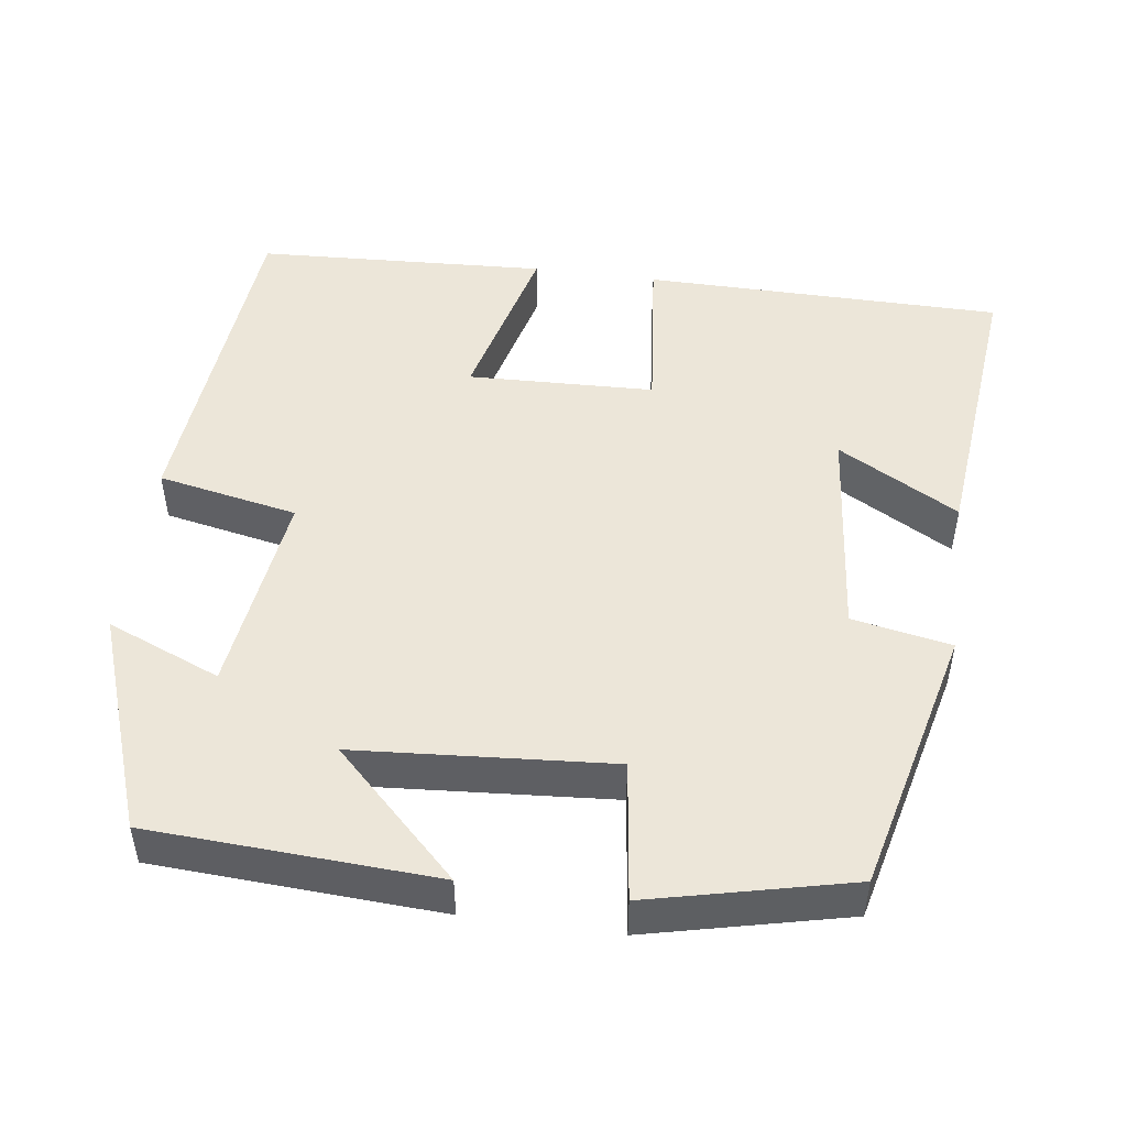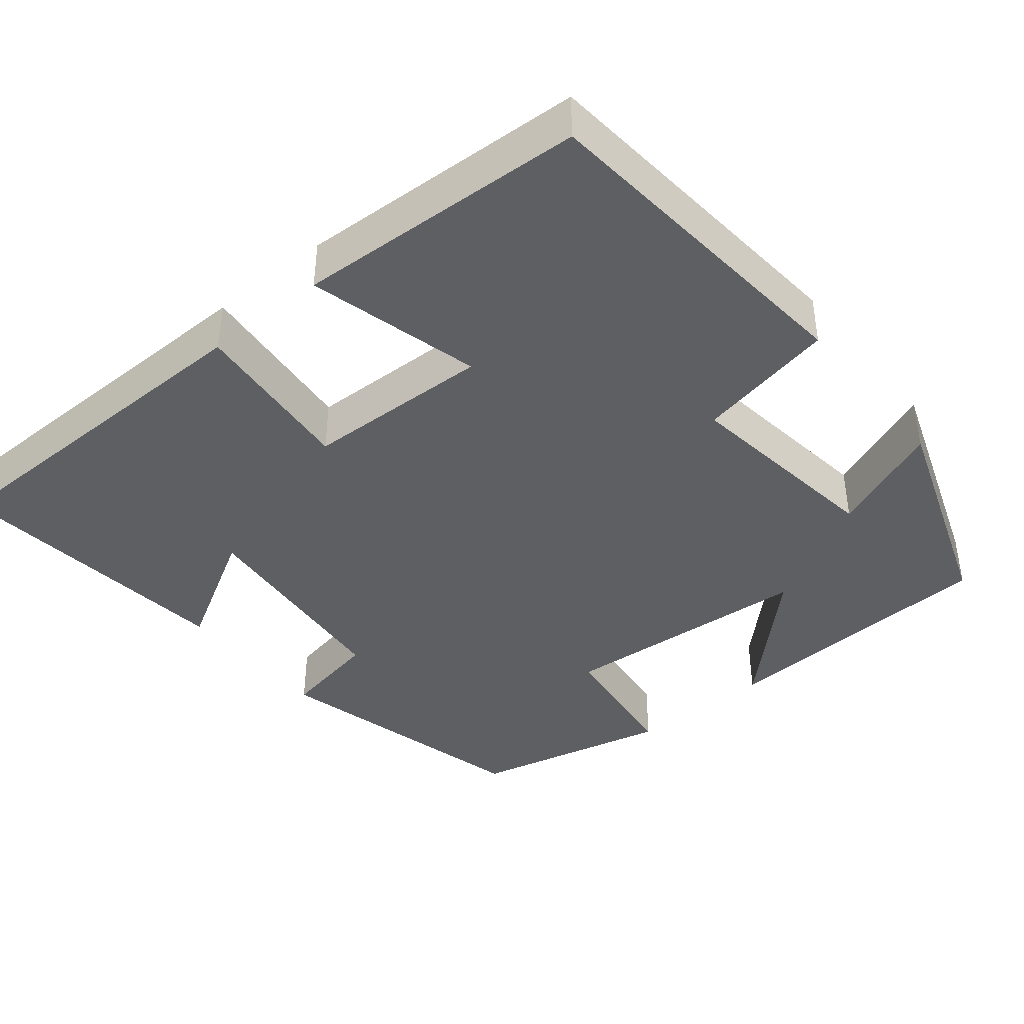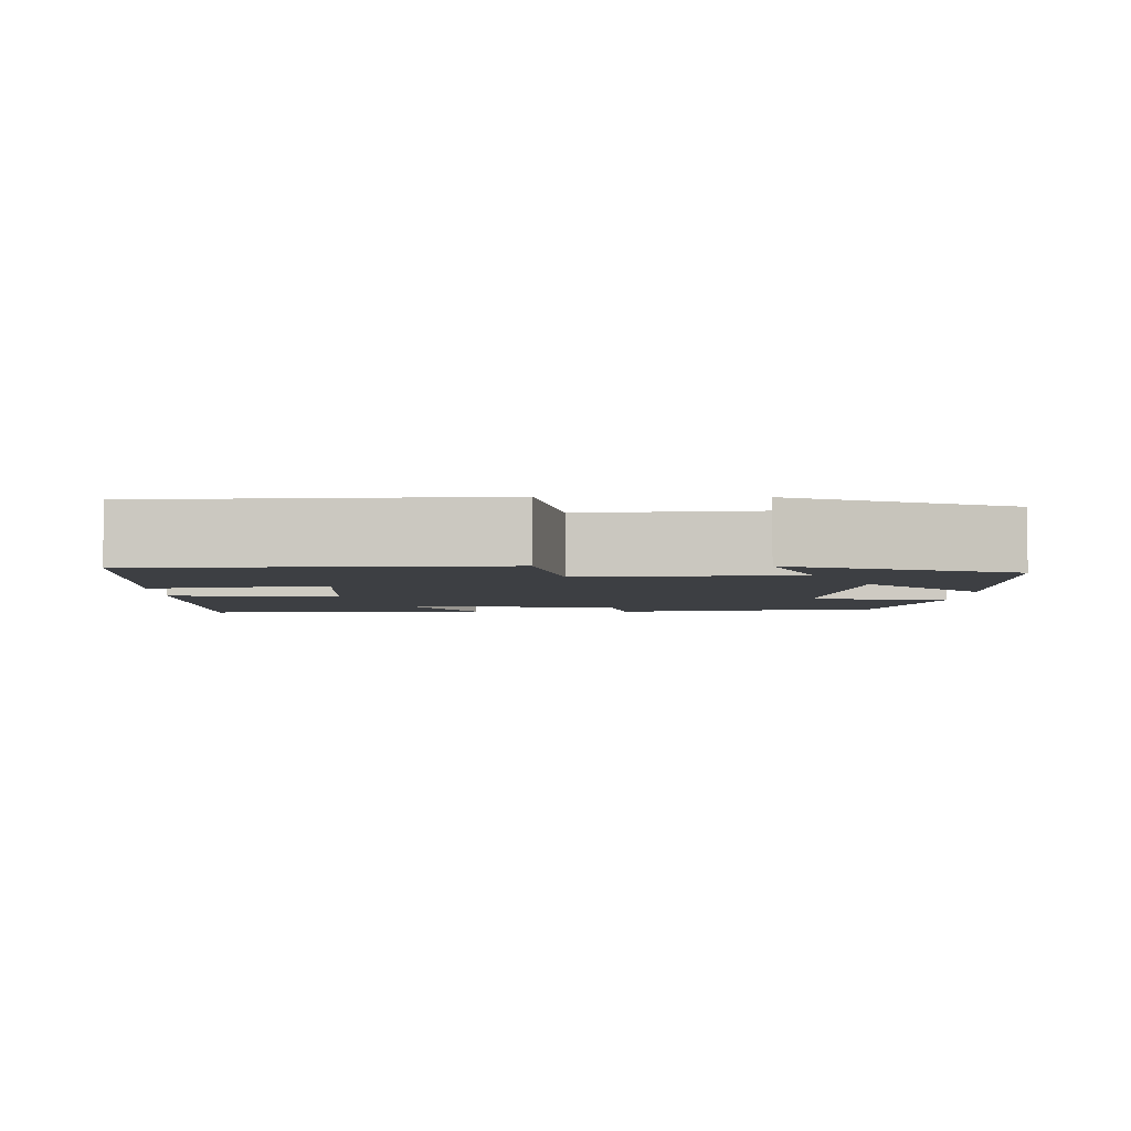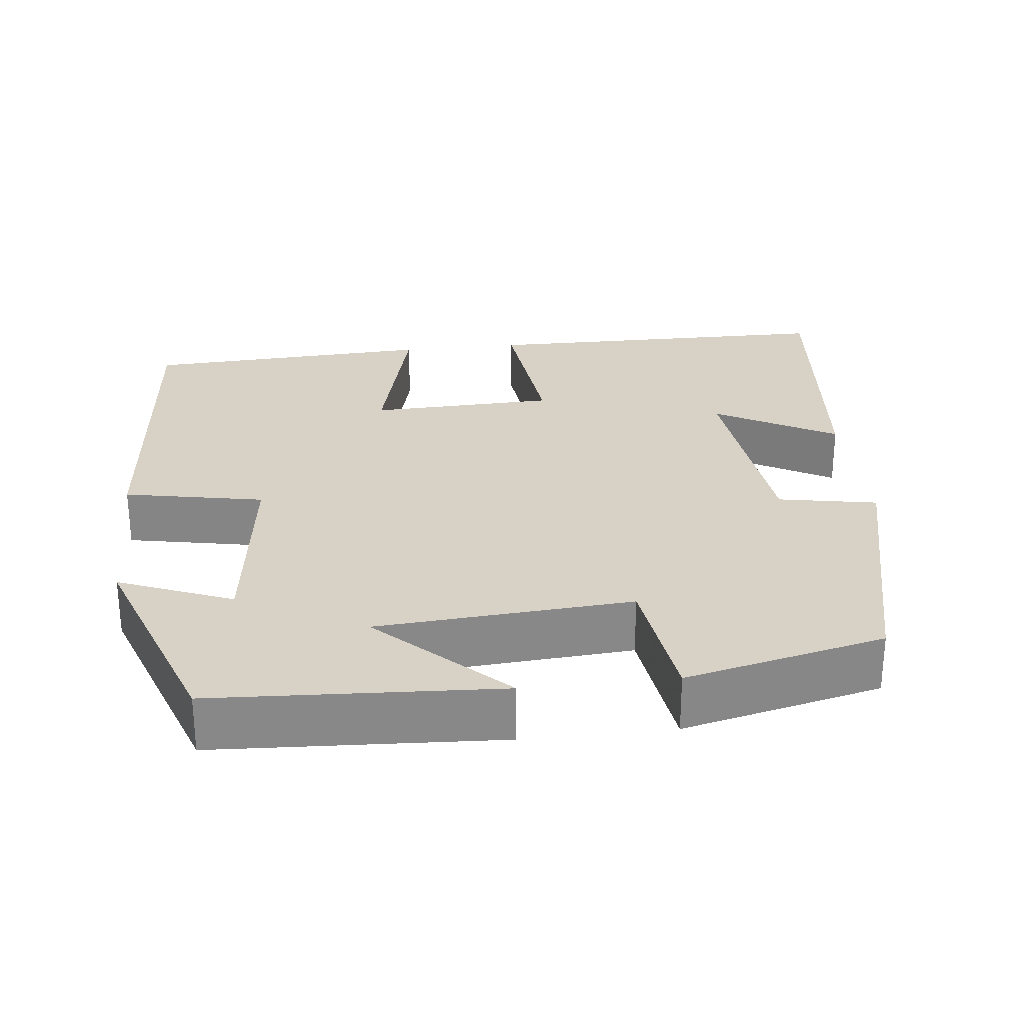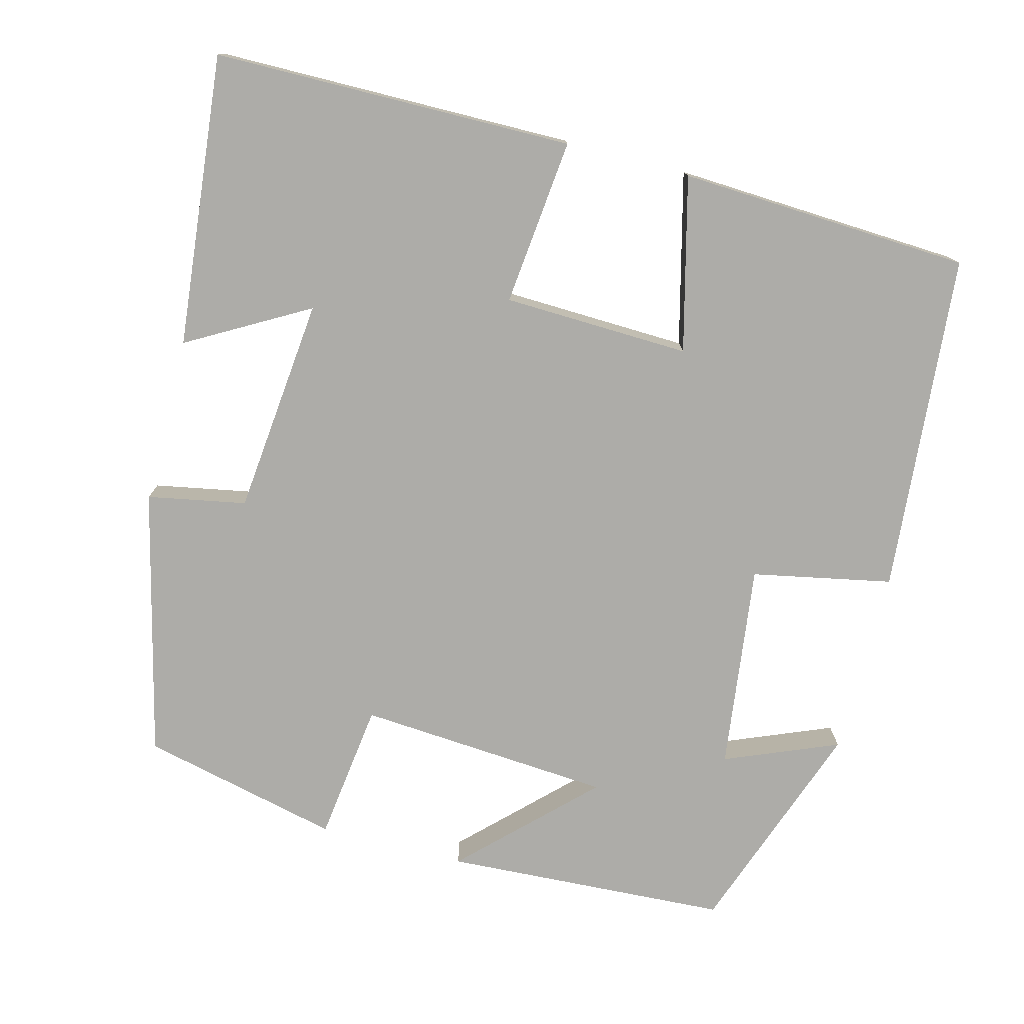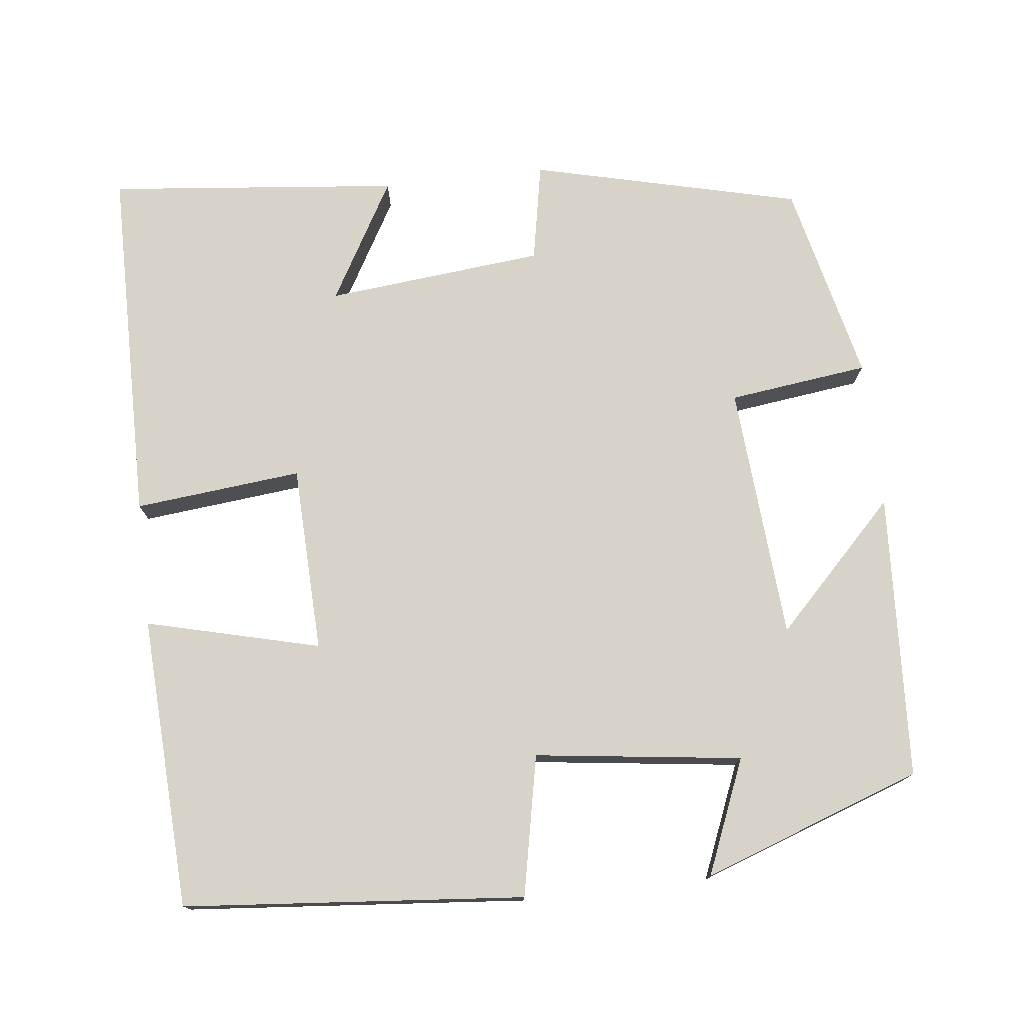
<metadata>
{"format":"obj","ext":"obj","renderer":"f3d","projection":"perspective","resolution":1024,"background":"white","views":[{"elev":48.8,"azim":-172.2,"up":"+Y"},{"elev":-40.7,"azim":39.4,"up":"+Y"},{"elev":-3.8,"azim":88.9,"up":"+Y"},{"elev":27.5,"azim":173.5,"up":"+Y"},{"elev":-76.6,"azim":-14.6,"up":"+Y"},{"elev":75.8,"azim":83.5,"up":"+Y"}]}
</metadata>
<code>
v -0.538 0.07 0.496
v -0.075 0.07 0.5
v -0.097 0.07 0.285
v 0.143 0.07 0.277
v 0.087 0.07 0.5
v 0.462 0.07 0.481
v 0.5 0.07 0.043
v 0.32 0.07 0.007
v 0.354 0.07 -0.259
v 0.5 0.07 -0.199
v 0.4 0.07 -0.48
v 0.033 0.07 -0.5
v 0.192 0.07 -0.344
v -0.136 0.07 -0.32
v -0.159 0.07 -0.5
v -0.416 0.07 -0.44
v -0.5 0.07 -0.095
v -0.373 0.07 -0.071
v -0.345 0.07 0.209
v -0.5 0.07 0.121
v -0.538 0 0.496
v -0.075 0 0.5
v -0.097 0 0.285
v 0.143 0 0.277
v 0.087 0 0.5
v 0.462 0 0.481
v 0.5 0 0.043
v 0.32 0 0.007
v 0.354 0 -0.259
v 0.5 0 -0.199
v 0.4 0 -0.48
v 0.033 0 -0.5
v 0.192 0 -0.344
v -0.136 0 -0.32
v -0.159 0 -0.5
v -0.416 0 -0.44
v -0.5 0 -0.095
v -0.373 0 -0.071
v -0.345 0 0.209
v -0.5 0 0.121
f 19 20 1 2
f 18 19 2 3
f 16 17 18
f 15 16 18
f 14 15 18
f 18 3 4
f 14 18 4
f 13 14 4
f 11 12 13
f 10 11 13
f 9 10 13
f 8 9 13 4
f 6 7 8
f 5 6 8
f 4 5 8
f 22 21 40 39
f 23 22 39 38
f 38 37 36
f 38 36 35
f 38 35 34
f 24 23 38
f 24 38 34
f 24 34 33
f 33 32 31
f 33 31 30
f 33 30 29
f 24 33 29 28
f 28 27 26
f 28 26 25
f 28 25 24
f 1 21 22 2
f 2 22 23 3
f 3 23 24 4
f 4 24 25 5
f 5 25 26 6
f 6 26 27 7
f 7 27 28 8
f 8 28 29 9
f 9 29 30 10
f 10 30 31 11
f 11 31 32 12
f 12 32 33 13
f 13 33 34 14
f 14 34 35 15
f 15 35 36 16
f 16 36 37 17
f 17 37 38 18
f 18 38 39 19
f 19 39 40 20
f 20 40 21 1

</code>
